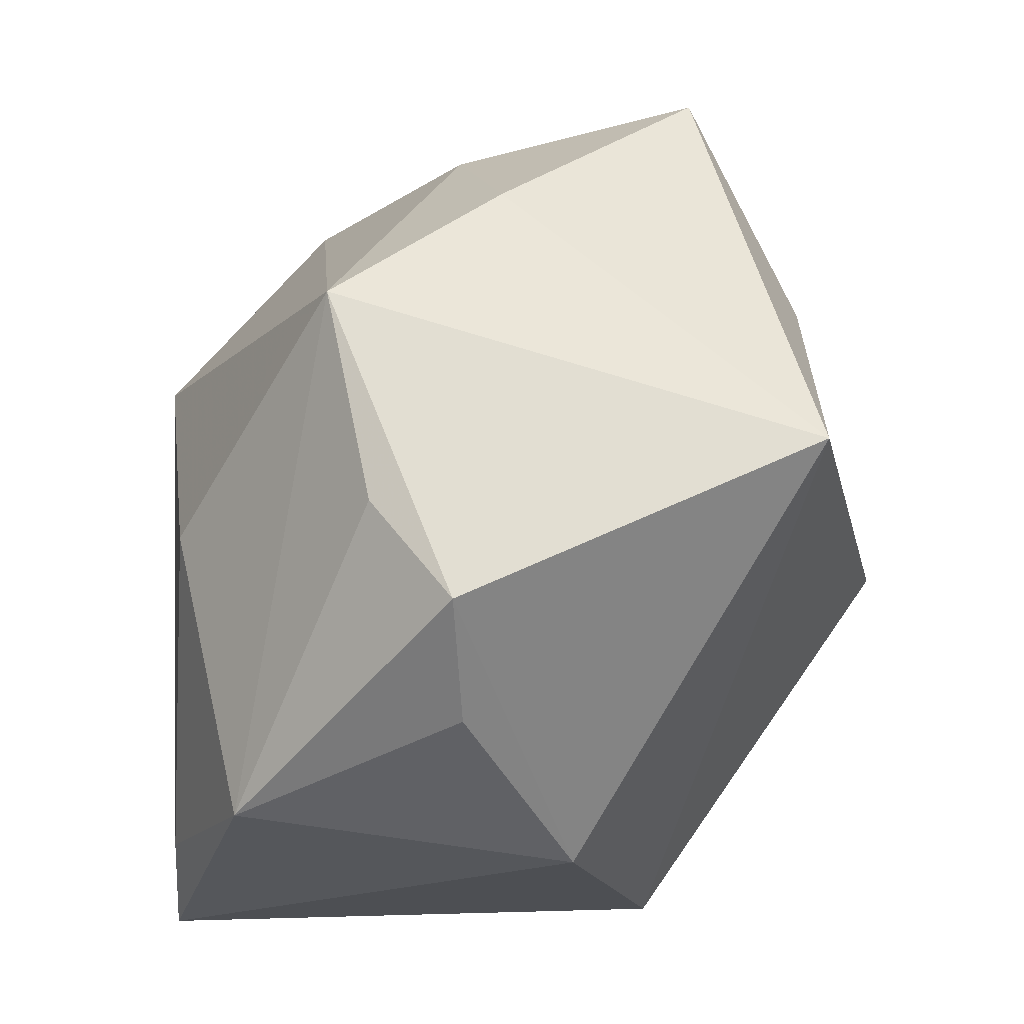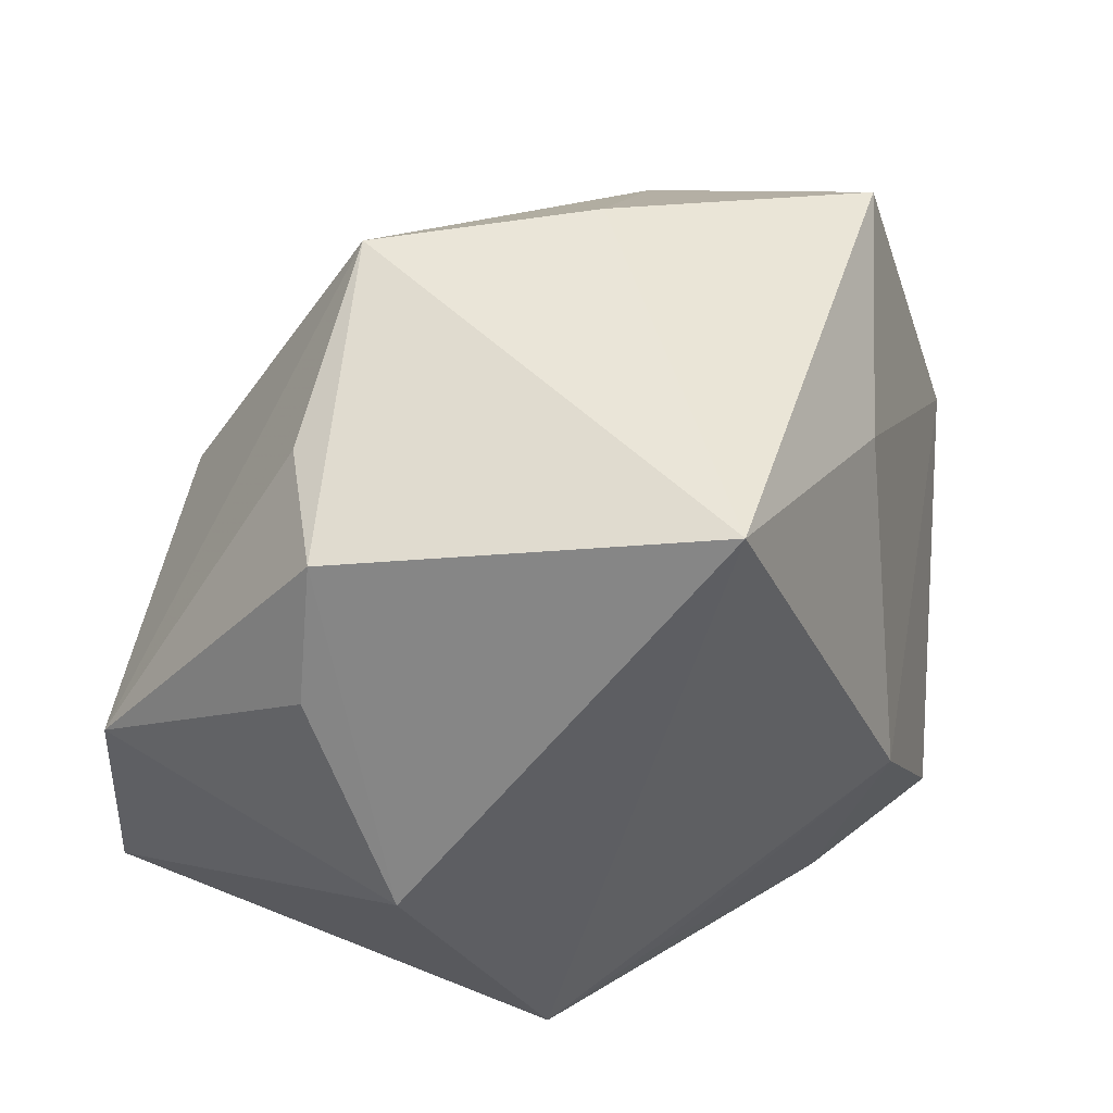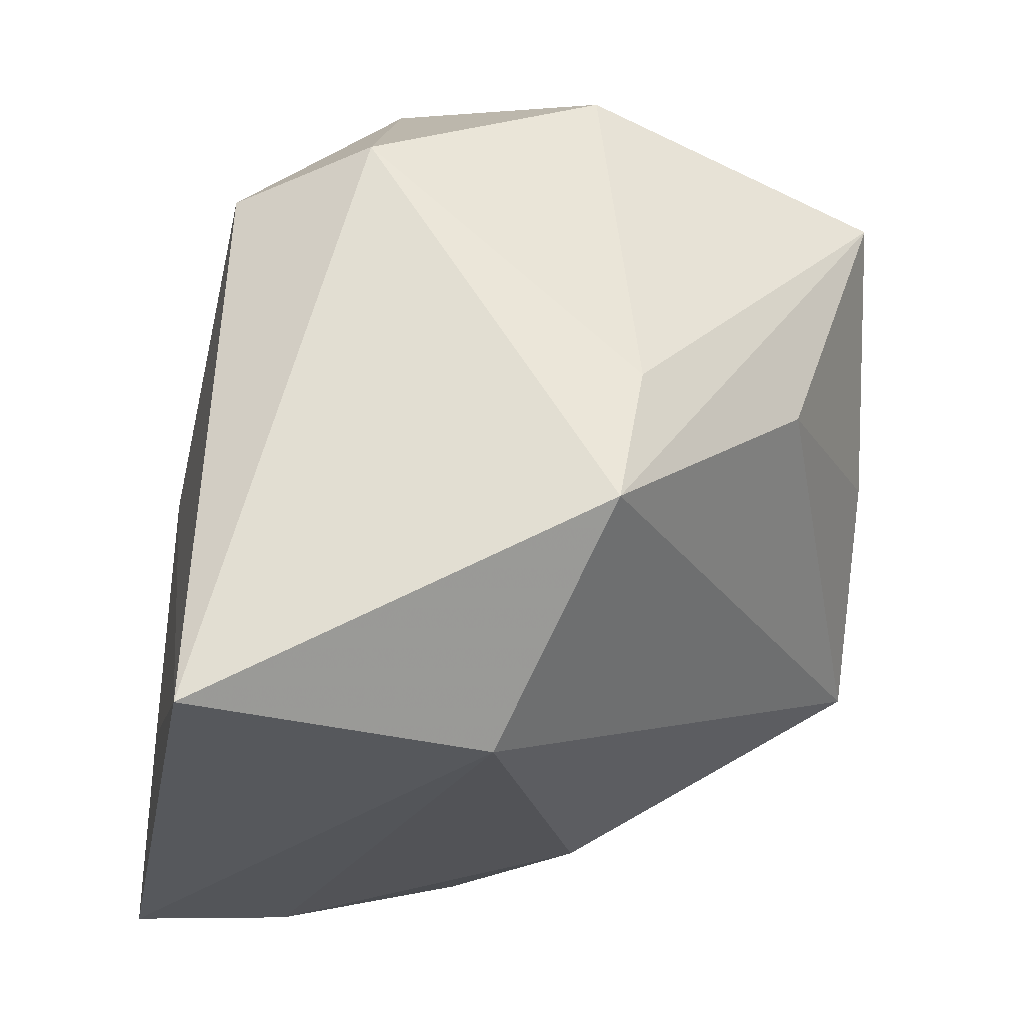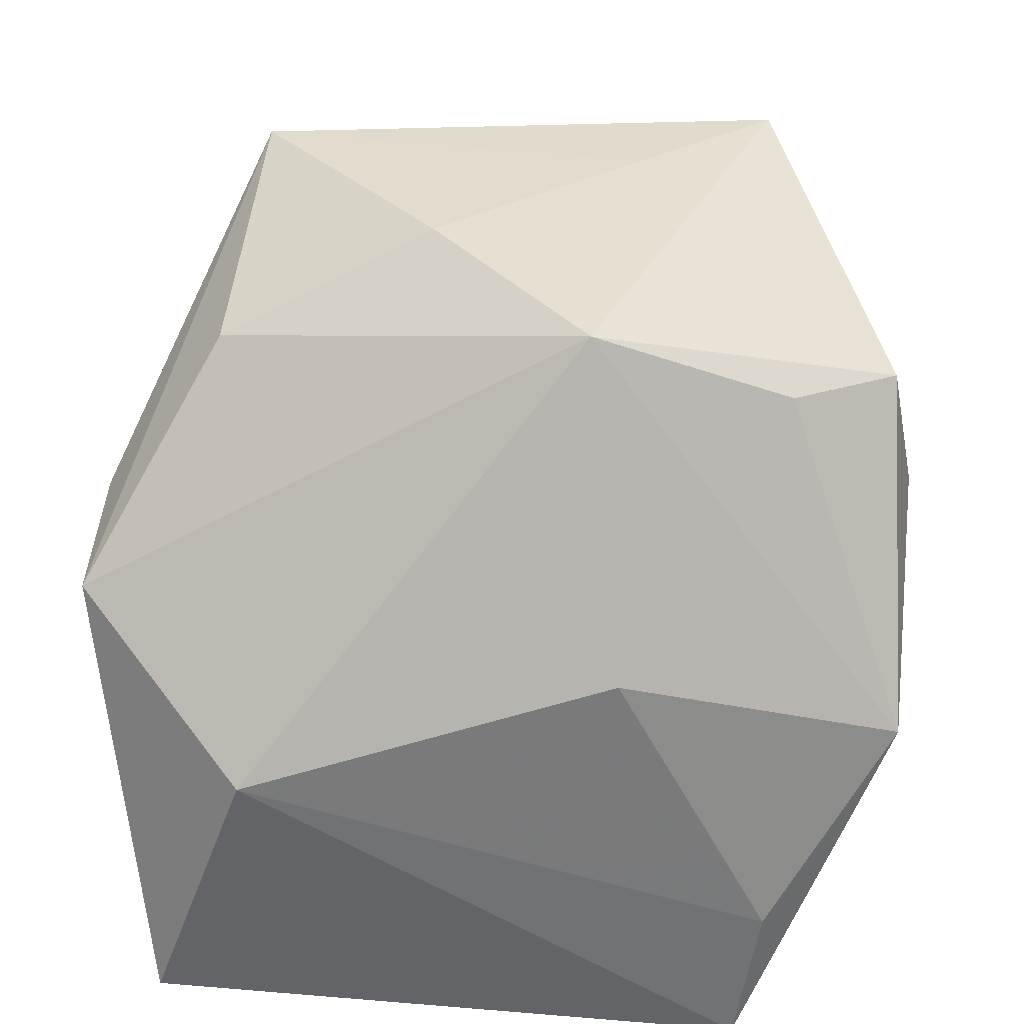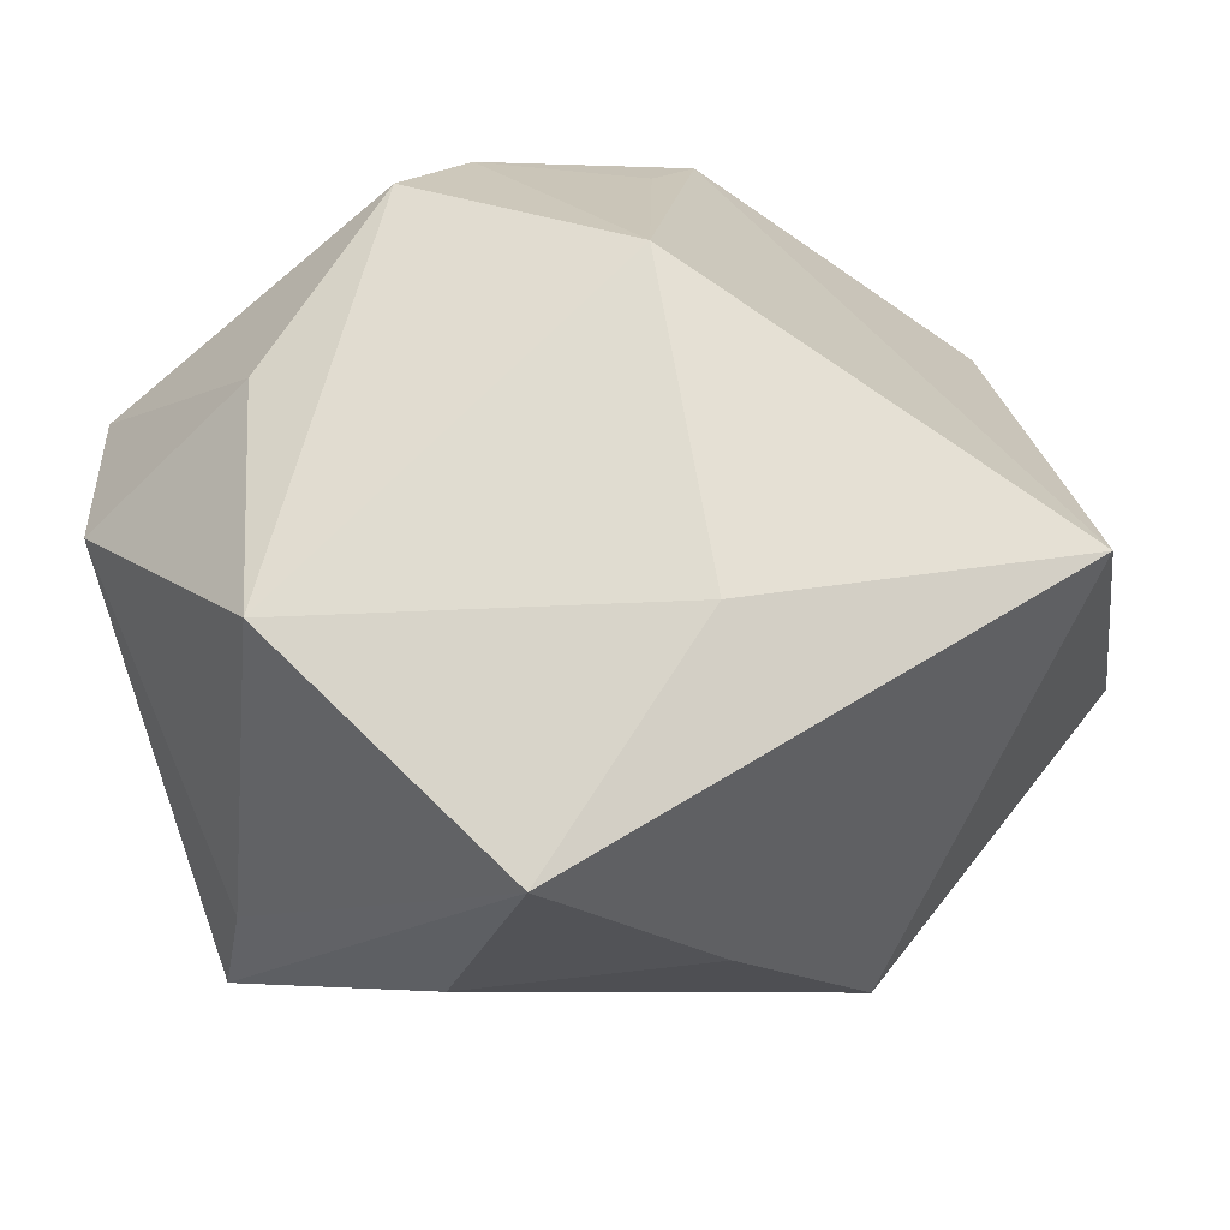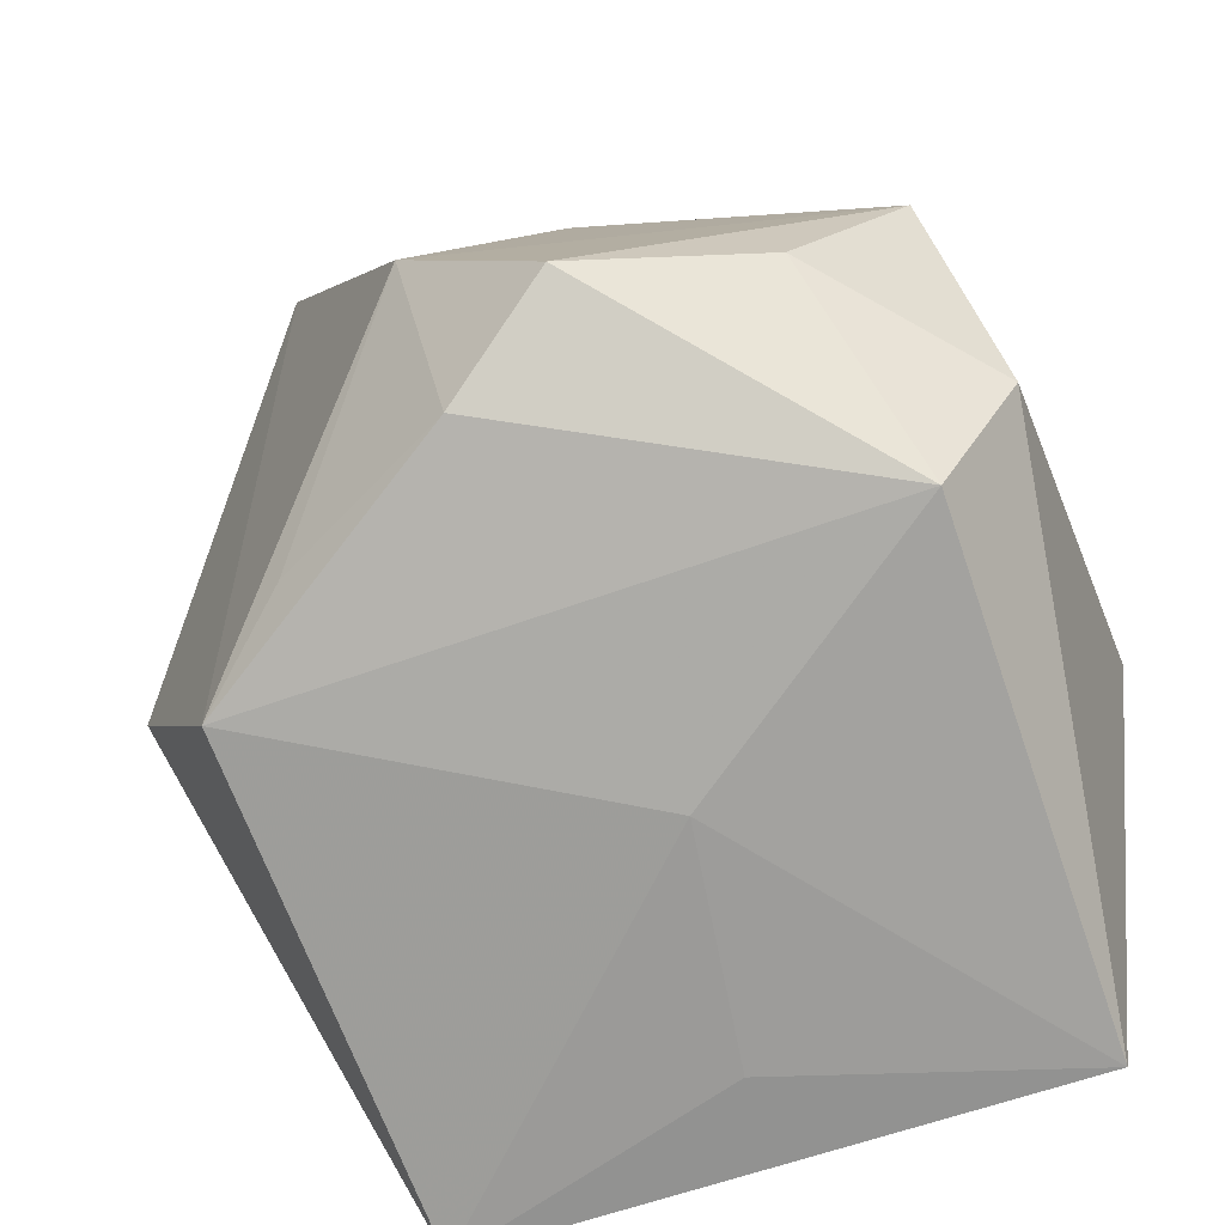
<metadata>
{"format":"obj","ext":"obj","renderer":"f3d","projection":"perspective","resolution":1024,"background":"white","views":[{"elev":47.4,"azim":87.4,"up":"+Z"},{"elev":44.2,"azim":114.8,"up":"+Z"},{"elev":-27.7,"azim":-99.7,"up":"+Y"},{"elev":-51.1,"azim":-6.4,"up":"+Y"},{"elev":51.8,"azim":-33.5,"up":"+Y"},{"elev":-68.2,"azim":-162.1,"up":"+Z"}]}
</metadata>
<code>
v 0.03216 0.01567 -0.02994
v -0.04218 -0.005069 0.008261
v 0.02573 -0.0126 0.03253
v -0.0247 0.03473 -0.01312
v -0.01105 0.001713 0.03912
v 0.04517 0.006392 -0.001119
v -0.02873 0.02311 0.03587
v -0.006174 0.04175 -0.01981
v 0.04146 -0.004318 0.01781
v -0.03609 0.03042 0.005639
v -0.04326 -0.01878 0.005611
v 0.02957 -0.03601 -0.01773
v -0.02564 -0.03728 -0.003109
v 0.008116 0.04163 -0.002355
v 0.01086 0.01931 0.03895
v 0.02889 -0.03728 -0.03379
v -0.004046 -0.003012 -0.03319
v 0.02305 0.02379 -0.02397
v 0.04064 -0.02747 0.002759
v -0.03247 -0.03728 -0.03293
v 0.01045 -0.03349 0.01121
v -0.004476 0.03284 0.0266
v -0.03997 0.01945 -0.01774
v -0.03161 -0.002161 0.02642
v 0.02557 0.0311 0.03881
v 0.004984 0.03387 -0.02571
v -0.001219 -0.0277 -0.03379
v 0.004352 -0.0163 0.04019
v 0.03726 -0.004929 0.03108
v -0.03141 0.01726 -0.03016
f 28 29 25
f 6 16 1
f 1 25 6
f 25 29 6
f 14 25 1
f 13 28 11
f 28 13 21
f 16 6 19
f 28 21 19
f 11 28 24
f 24 7 11
f 5 24 28
f 7 24 5
f 8 30 4
f 4 30 23
f 1 16 17
f 17 30 1
f 16 13 20
f 30 17 20
f 20 13 11
f 11 23 20
f 20 23 30
f 9 6 29
f 29 19 9
f 9 19 6
f 16 19 12
f 12 19 21
f 12 13 16
f 12 21 13
f 29 28 3
f 3 19 29
f 28 19 3
f 25 7 15
f 7 5 15
f 15 28 25
f 15 5 28
f 26 8 14
f 1 30 26
f 30 8 26
f 14 8 10
f 10 8 4
f 4 23 10
f 27 17 16
f 16 20 27
f 27 20 17
f 18 14 1
f 1 26 18
f 18 26 14
f 22 10 7
f 14 10 22
f 22 7 25
f 25 14 22
f 2 23 11
f 2 10 23
f 11 7 2
f 7 10 2

</code>
